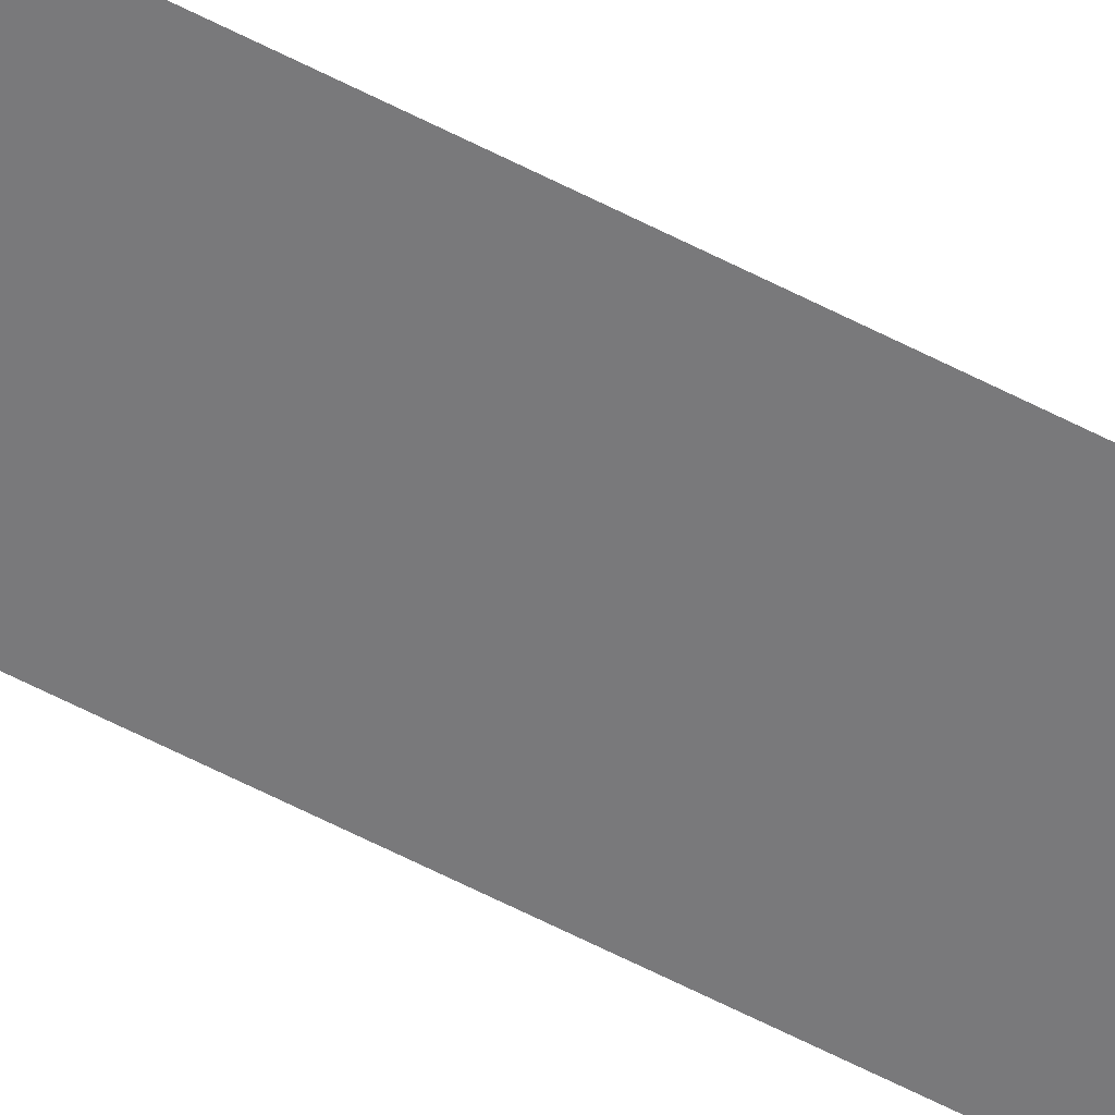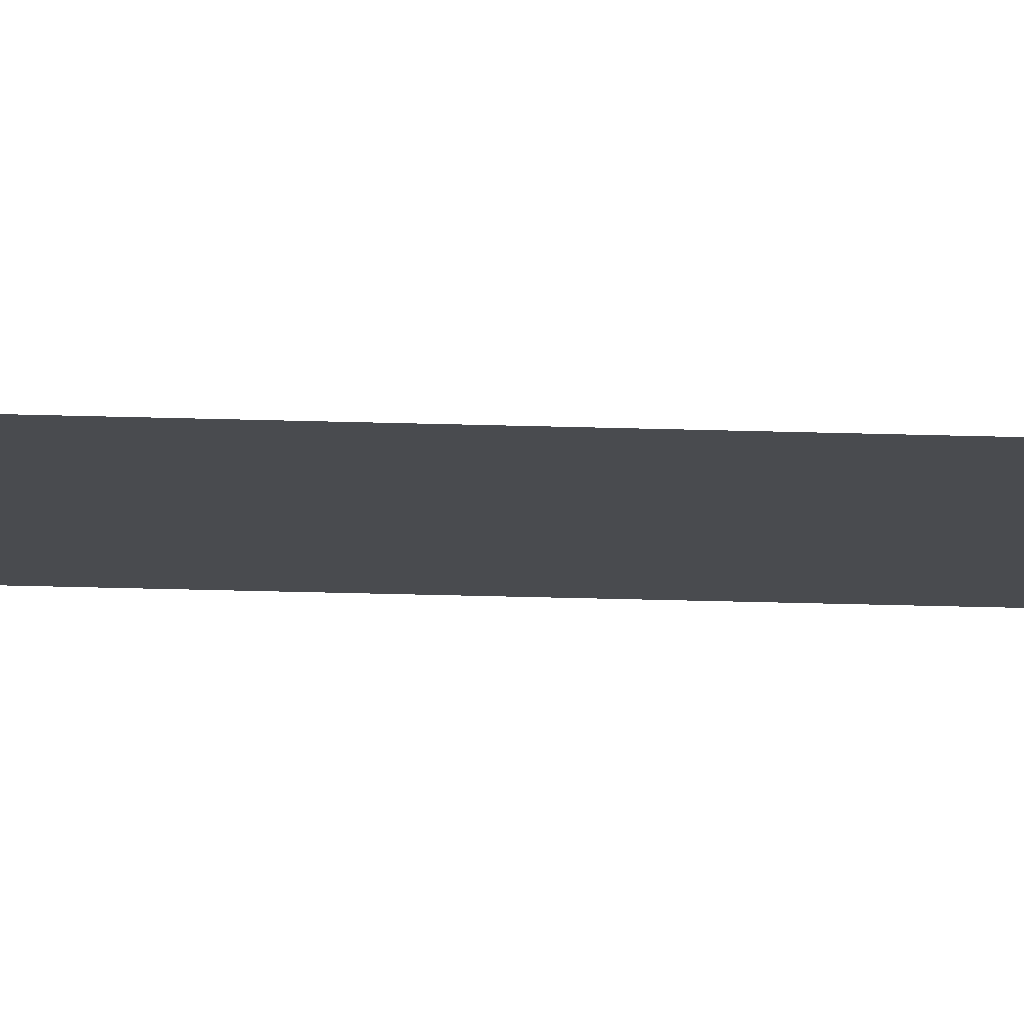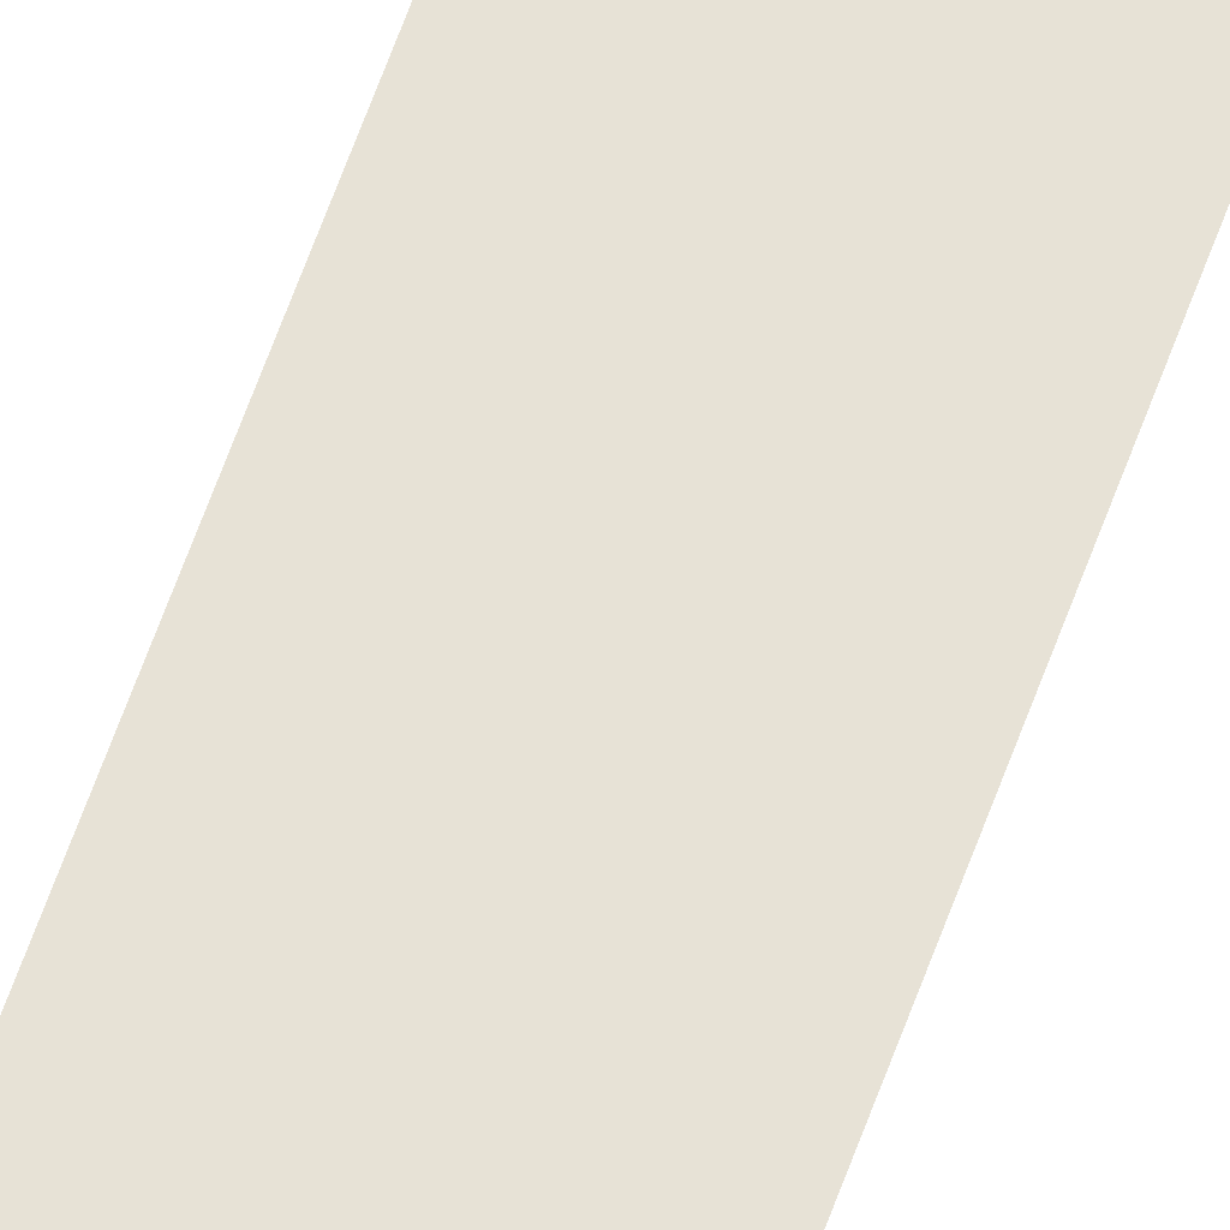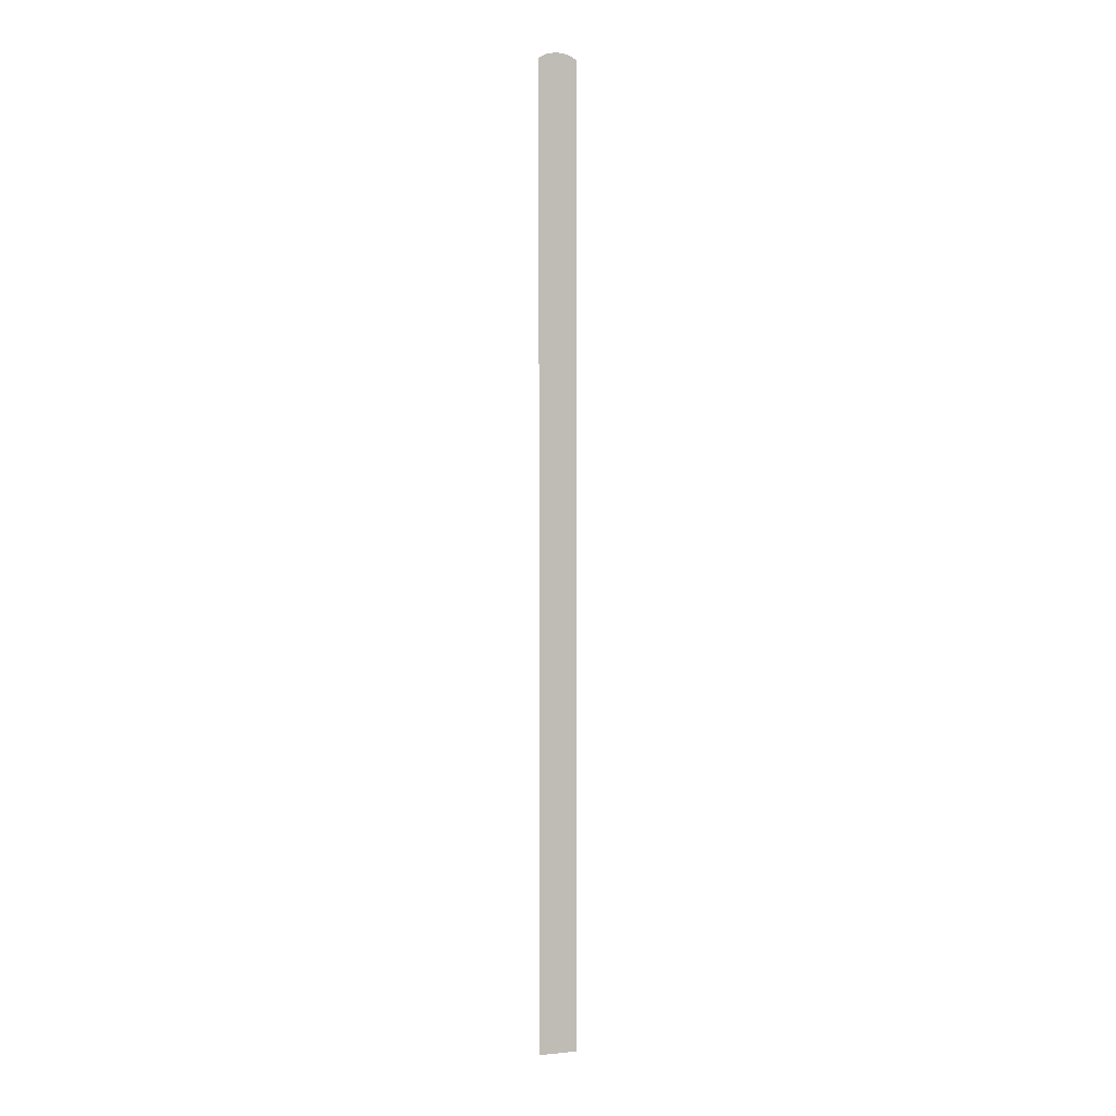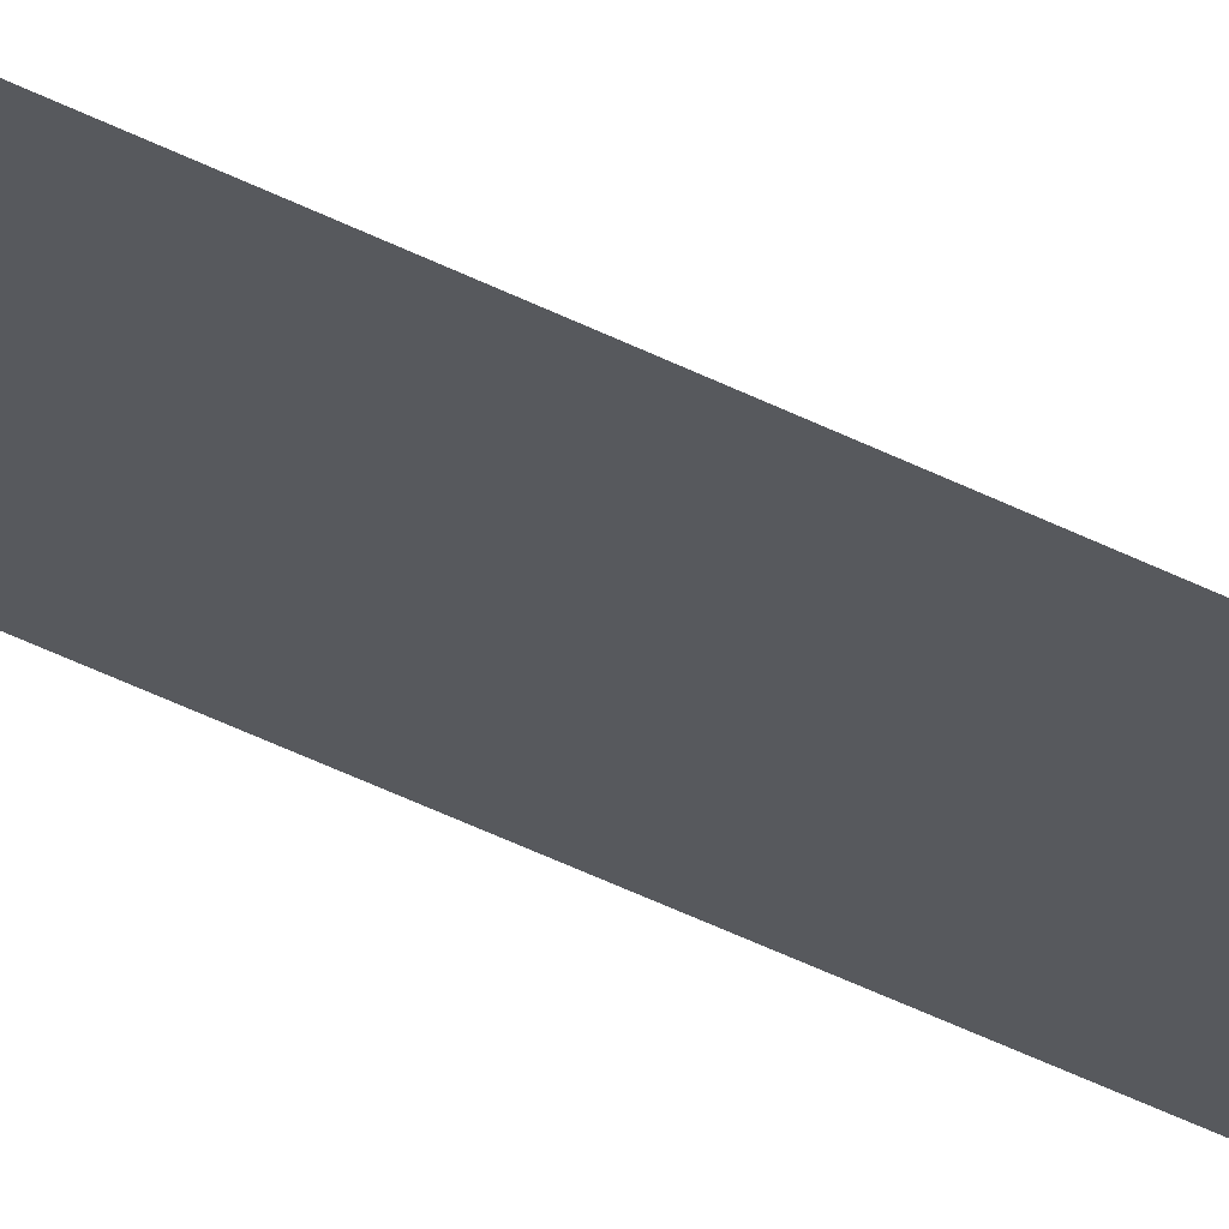
<metadata>
{"format":"obj","ext":"obj","renderer":"f3d","projection":"perspective","resolution":1024,"background":"white","views":[{"elev":-57.9,"azim":61.3,"up":"+Z"},{"elev":-13.9,"azim":-95.3,"up":"+Z"},{"elev":63.4,"azim":19.7,"up":"+Z"},{"elev":2.2,"azim":159.8,"up":"+Y"},{"elev":-29.2,"azim":49.4,"up":"+Z"}]}
</metadata>
<code>
v -1.612 0.02544 -3.284
v -1.612 3.768 -3.284
v -1.605 3.762 -3.284
v -1.63 0.02544 -3.284
v -1.63 3.777 -3.284
v -1.638 0.02544 -3.284
v -1.638 3.78 -3.284
v -1.65 0.02544 -3.284
v -1.65 3.783 -3.284
v -1.666 0.02544 -3.284
v -1.666 3.786 -3.284
v -1.65 3.783 -3.284
v -1.681 0.02544 -3.284
v -1.681 3.787 -3.284
v -1.75 3.768 -3.284
v -1.732 3.777 -3.284
v -1.732 0.02544 -3.284
v -1.724 3.78 -3.284
v -1.724 0.02544 -3.284
v -1.712 3.783 -3.284
v -1.696 3.786 -3.284
v -1.696 0.02544 -3.284
v -1.757 3.762 -3.284
v -1.75 0.02544 -3.284
v -1.712 0.02544 -3.284
v -1.605 0.02544 -3.284
v -1.65 0.02544 -3.284
v -1.757 0.02544 -3.284
f 1 2 3
f 4 5 2
f 6 7 5
f 8 9 7
f 10 11 12
f 13 14 11
f 15 16 17
f 16 18 19
f 20 21 22
f 21 14 13
f 23 15 24
f 25 19 18
f 26 1 3
f 1 4 2
f 4 6 5
f 6 8 7
f 27 10 12
f 10 13 11
f 24 15 17
f 17 16 19
f 25 20 22
f 22 21 13
f 28 23 24
f 20 25 18

</code>
